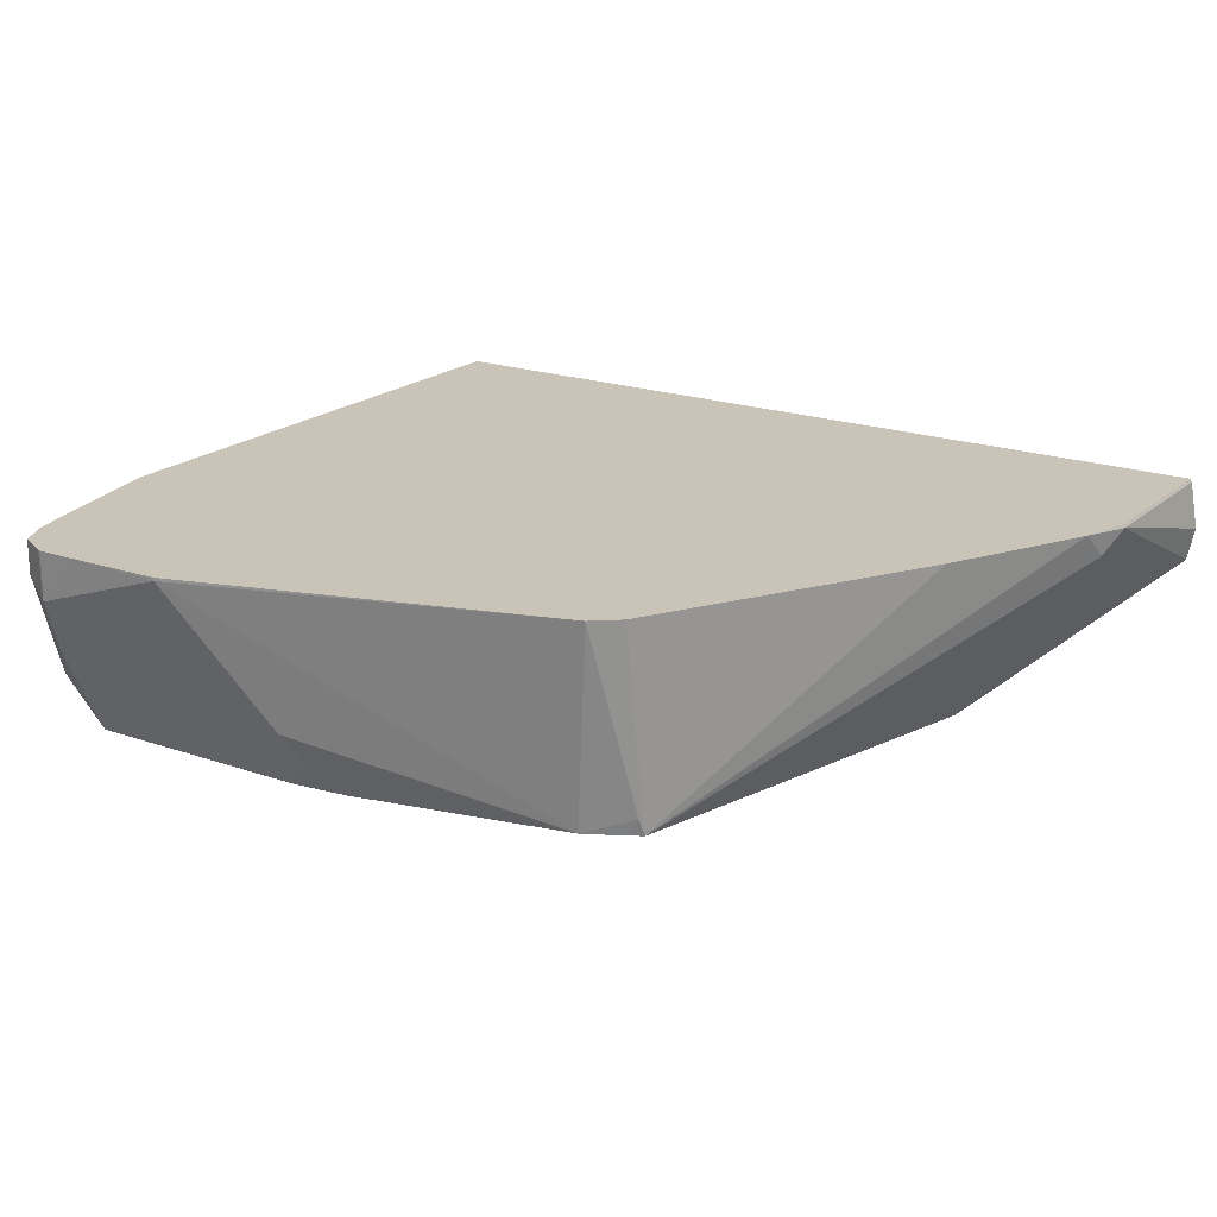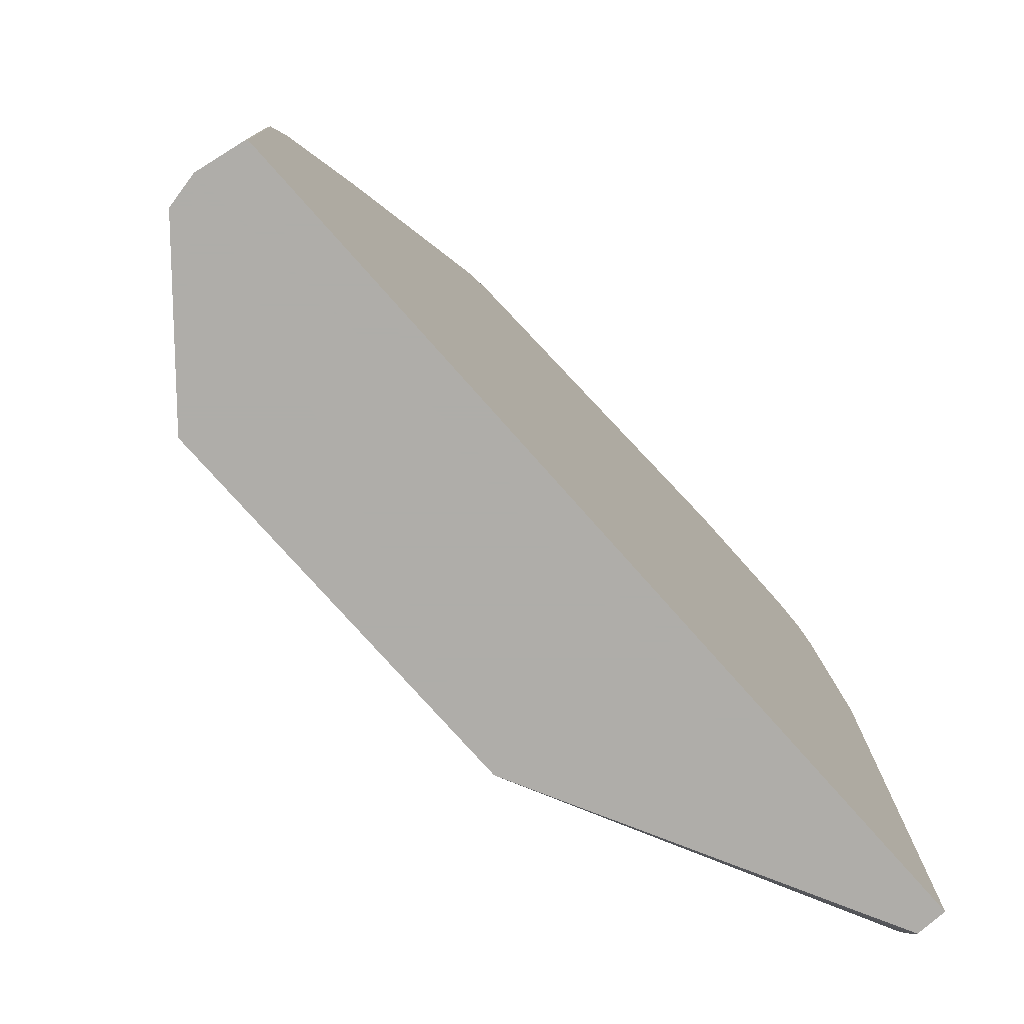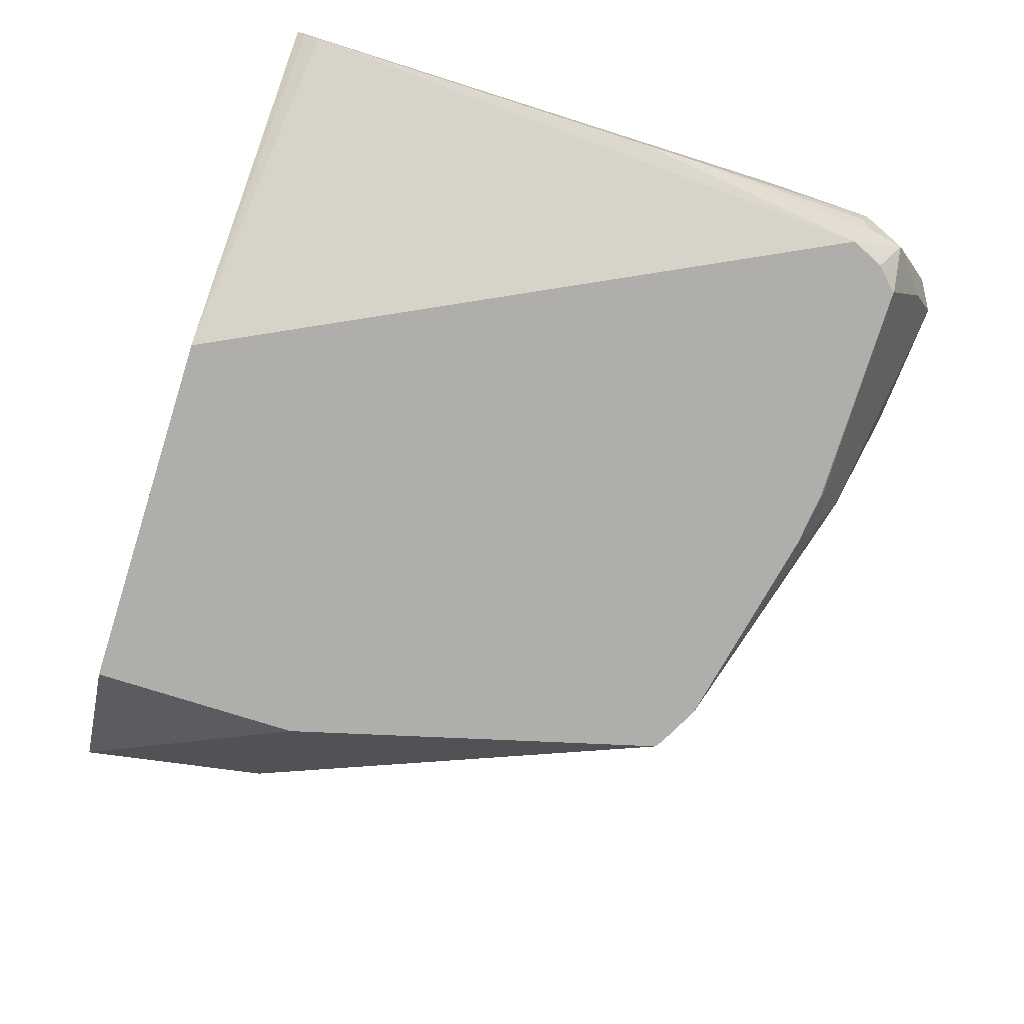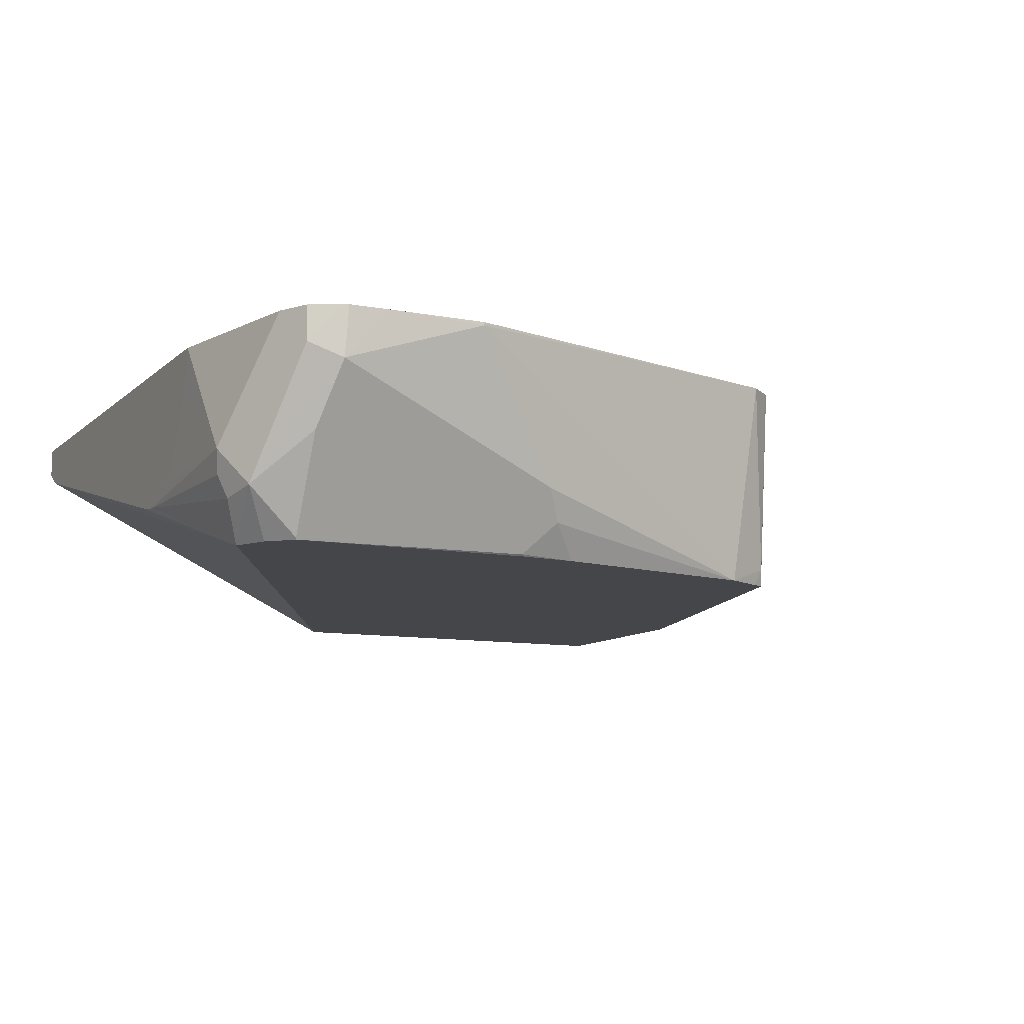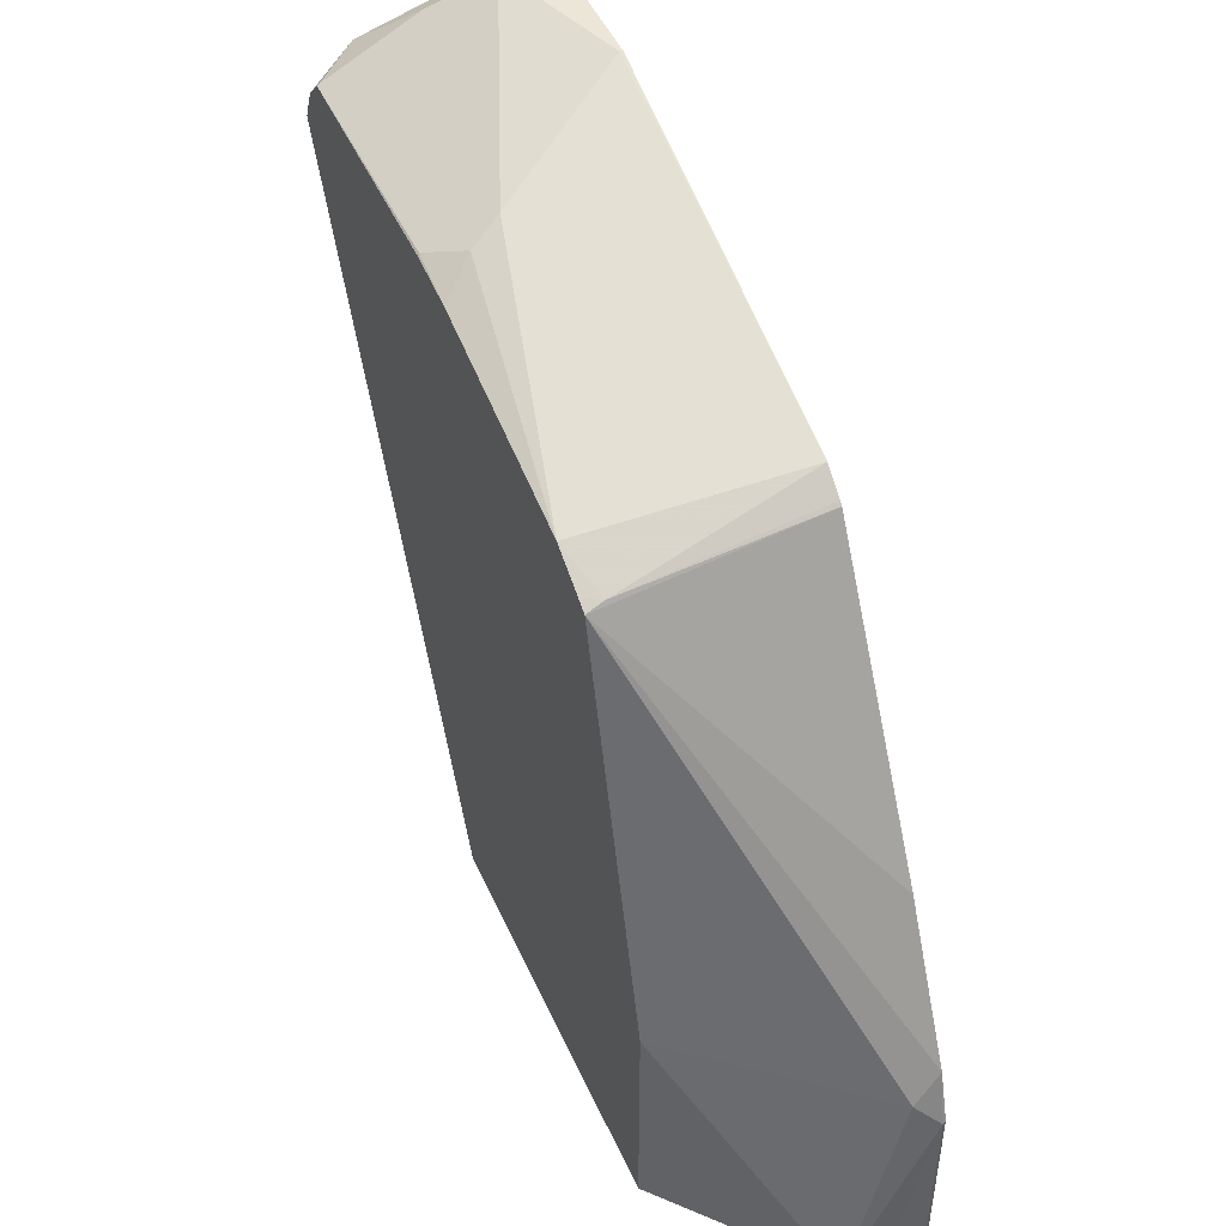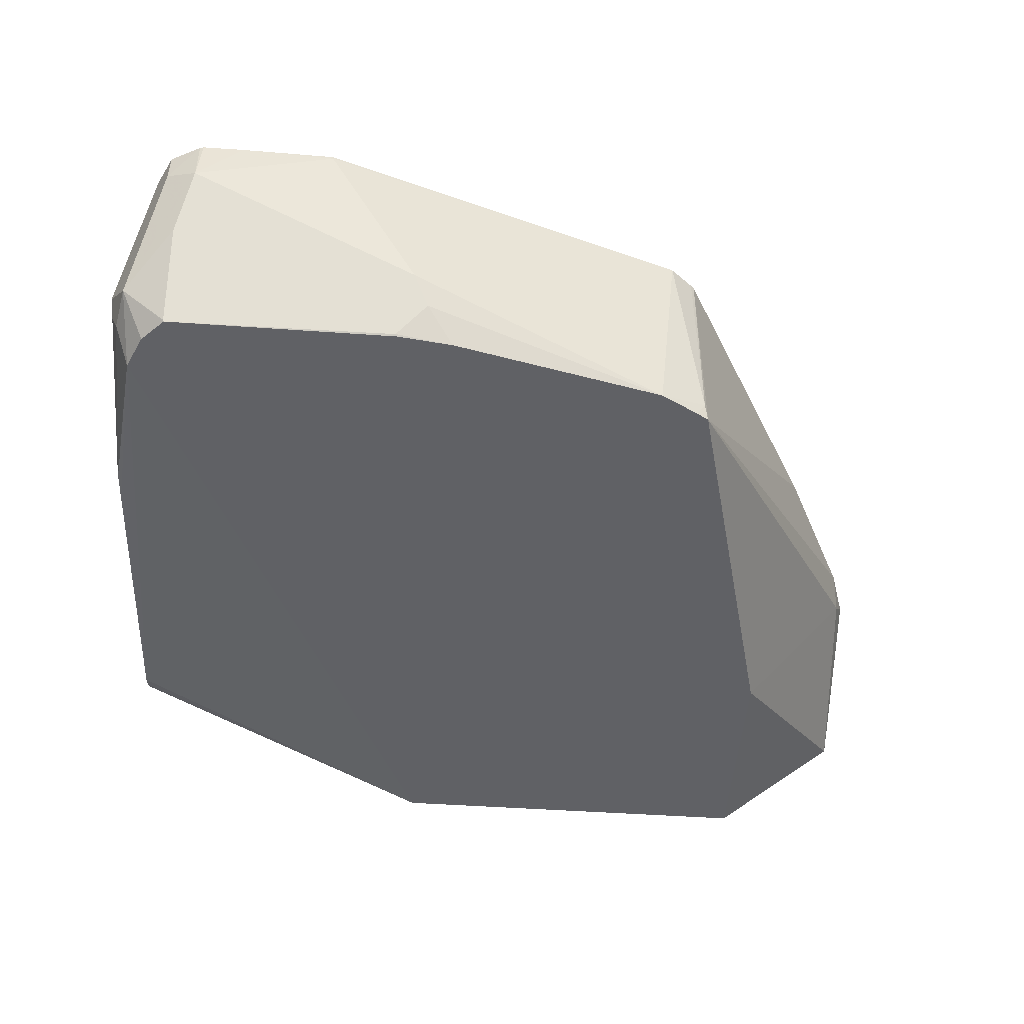
<metadata>
{"format":"obj","ext":"obj","renderer":"f3d","projection":"perspective","resolution":1024,"background":"white","views":[{"elev":19.9,"azim":-146.8,"up":"+Z"},{"elev":-77.2,"azim":-48.4,"up":"+Y"},{"elev":-77.6,"azim":72.6,"up":"+Z"},{"elev":-9.9,"azim":154.0,"up":"+Z"},{"elev":47.3,"azim":-113.4,"up":"+Y"},{"elev":-49.6,"azim":175.7,"up":"+Z"}]}
</metadata>
<code>
v -0.2889 -0.03613 -0.265
v -0.2858 -0.03613 -0.2799
v -0.2854 -0.03613 -0.2446
v -0.2854 0.0408 -0.2446
v -0.2242 -0.03613 -0.3337
v -0.2803 0.05099 -0.2548
v -0.2242 0.06115 -0.3337
v -0.2847 -0.03613 -0.2432
v -0.2847 0.04147 -0.2432
v -0.2781 0.06256 -0.2432
v -0.05475 -0.03613 -0.3337
v -0.1779 0.2353 -0.3337
v 0.09728 -0.03613 -0.2432
v -0.246 0.1251 -0.2432
v 0.08473 0.2462 -0.3337
v 0.09728 -0.02499 -0.2627
v 0.09728 -0.0324 -0.259
v 0.09728 -0.03613 -0.2565
v -0.1761 0.246 -0.2432
v -0.1767 0.2378 -0.3261
v -0.1726 0.2384 -0.3337
v 0.09728 0.2115 -0.2432
v 0.07774 0.2612 -0.3337
v 0.08152 0.265 -0.3261
v 0.08832 0.2718 -0.3126
v 0.09172 0.2548 -0.316
v 0.09728 0.1631 -0.3058
v 0.09728 0.1584 -0.3058
v 0.09728 0.1407 -0.3018
v -0.1746 0.2473 -0.2432
v -0.1644 0.2555 -0.2432
v -0.1555 0.2474 -0.3337
v 0.09728 0.2116 -0.2434
v 0.09679 0.2548 -0.2956
v 0.08152 0.2854 -0.2432
v 0.06757 0.2714 -0.3337
v 0.08016 0.2881 -0.2432
v 0.09513 0.2582 -0.299
v 0.09513 0.2514 -0.3058
v 0.06791 0.2718 -0.3329
v 0.06791 0.2922 -0.2922
v 0.06114 0.3057 -0.265
v 0.07471 0.2989 -0.2582
v 0.09728 0.1772 -0.2991
v -1.474e-05 0.3057 -0.2432
v -1.474e-05 0.3057 -0.2446
v -0.0408 0.2854 -0.3058
v -0.04757 0.2786 -0.3194
v -0.05955 0.2682 -0.3337
v 0.09728 0.2117 -0.2446
v 0.09728 0.2073 -0.265
v 0.09728 0.1902 -0.2922
v -0.03471 0.271 -0.3337
v -0.034 0.2718 -0.3329
v 0.07471 0.2989 -0.2432
v 0.04145 0.3065 -0.2432
v 0.05975 0.3065 -0.2432
v 0.06141 0.306 -0.2432
f 23 25 24
f 25 37 38
f 25 38 39
f 25 39 26
f 25 41 42
f 25 42 43
f 25 43 37
f 23 36 25
f 27 39 34
f 25 40 41
f 26 39 27
f 19 30 20
f 22 33 34
f 20 32 21
f 20 31 32
f 20 30 31
f 15 29 16
f 15 28 29
f 15 27 28
f 15 26 27
f 15 25 26
f 15 24 25
f 27 34 44
f 15 23 24
f 22 34 35
f 31 45 46
f 40 54 41
f 32 46 47
f 13 33 22
f 49 54 53
f 48 54 49
f 47 54 48
f 45 56 46
f 43 58 55
f 42 46 56
f 42 47 46
f 42 54 47
f 42 58 43
f 42 57 58
f 42 56 57
f 41 54 42
f 37 43 55
f 36 54 40
f 36 53 54
f 35 38 37
f 34 39 38
f 34 52 44
f 34 51 52
f 34 50 51
f 34 38 35
f 33 50 34
f 32 48 49
f 32 47 48
f 31 46 32
f 13 50 33
f 25 36 40
f 13 52 51
f 6 10 12
f 5 15 11
f 5 23 15
f 5 36 23
f 5 53 36
f 5 49 53
f 5 32 49
f 5 21 32
f 5 12 21
f 5 7 12
f 4 10 6
f 4 9 10
f 3 9 4
f 3 8 9
f 2 7 5
f 2 6 7
f 2 4 6
f 1 4 2
f 1 3 4
f 1 8 3
f 1 13 8
f 1 18 13
f 1 11 18
f 1 2 5
f 13 51 50
f 6 12 7
f 8 13 22
f 1 5 11
f 8 35 37
f 8 22 35
f 13 28 27
f 13 29 28
f 13 16 29
f 13 17 16
f 13 18 17
f 12 20 21
f 12 19 20
f 12 14 19
f 11 17 18
f 11 16 17
f 11 15 16
f 13 27 44
f 8 10 9
f 8 37 55
f 10 14 12
f 8 55 58
f 8 58 57
f 8 57 56
f 13 44 52
f 8 45 31
f 8 31 30
f 8 30 19
f 8 19 14
f 8 56 45
f 8 14 10

</code>
